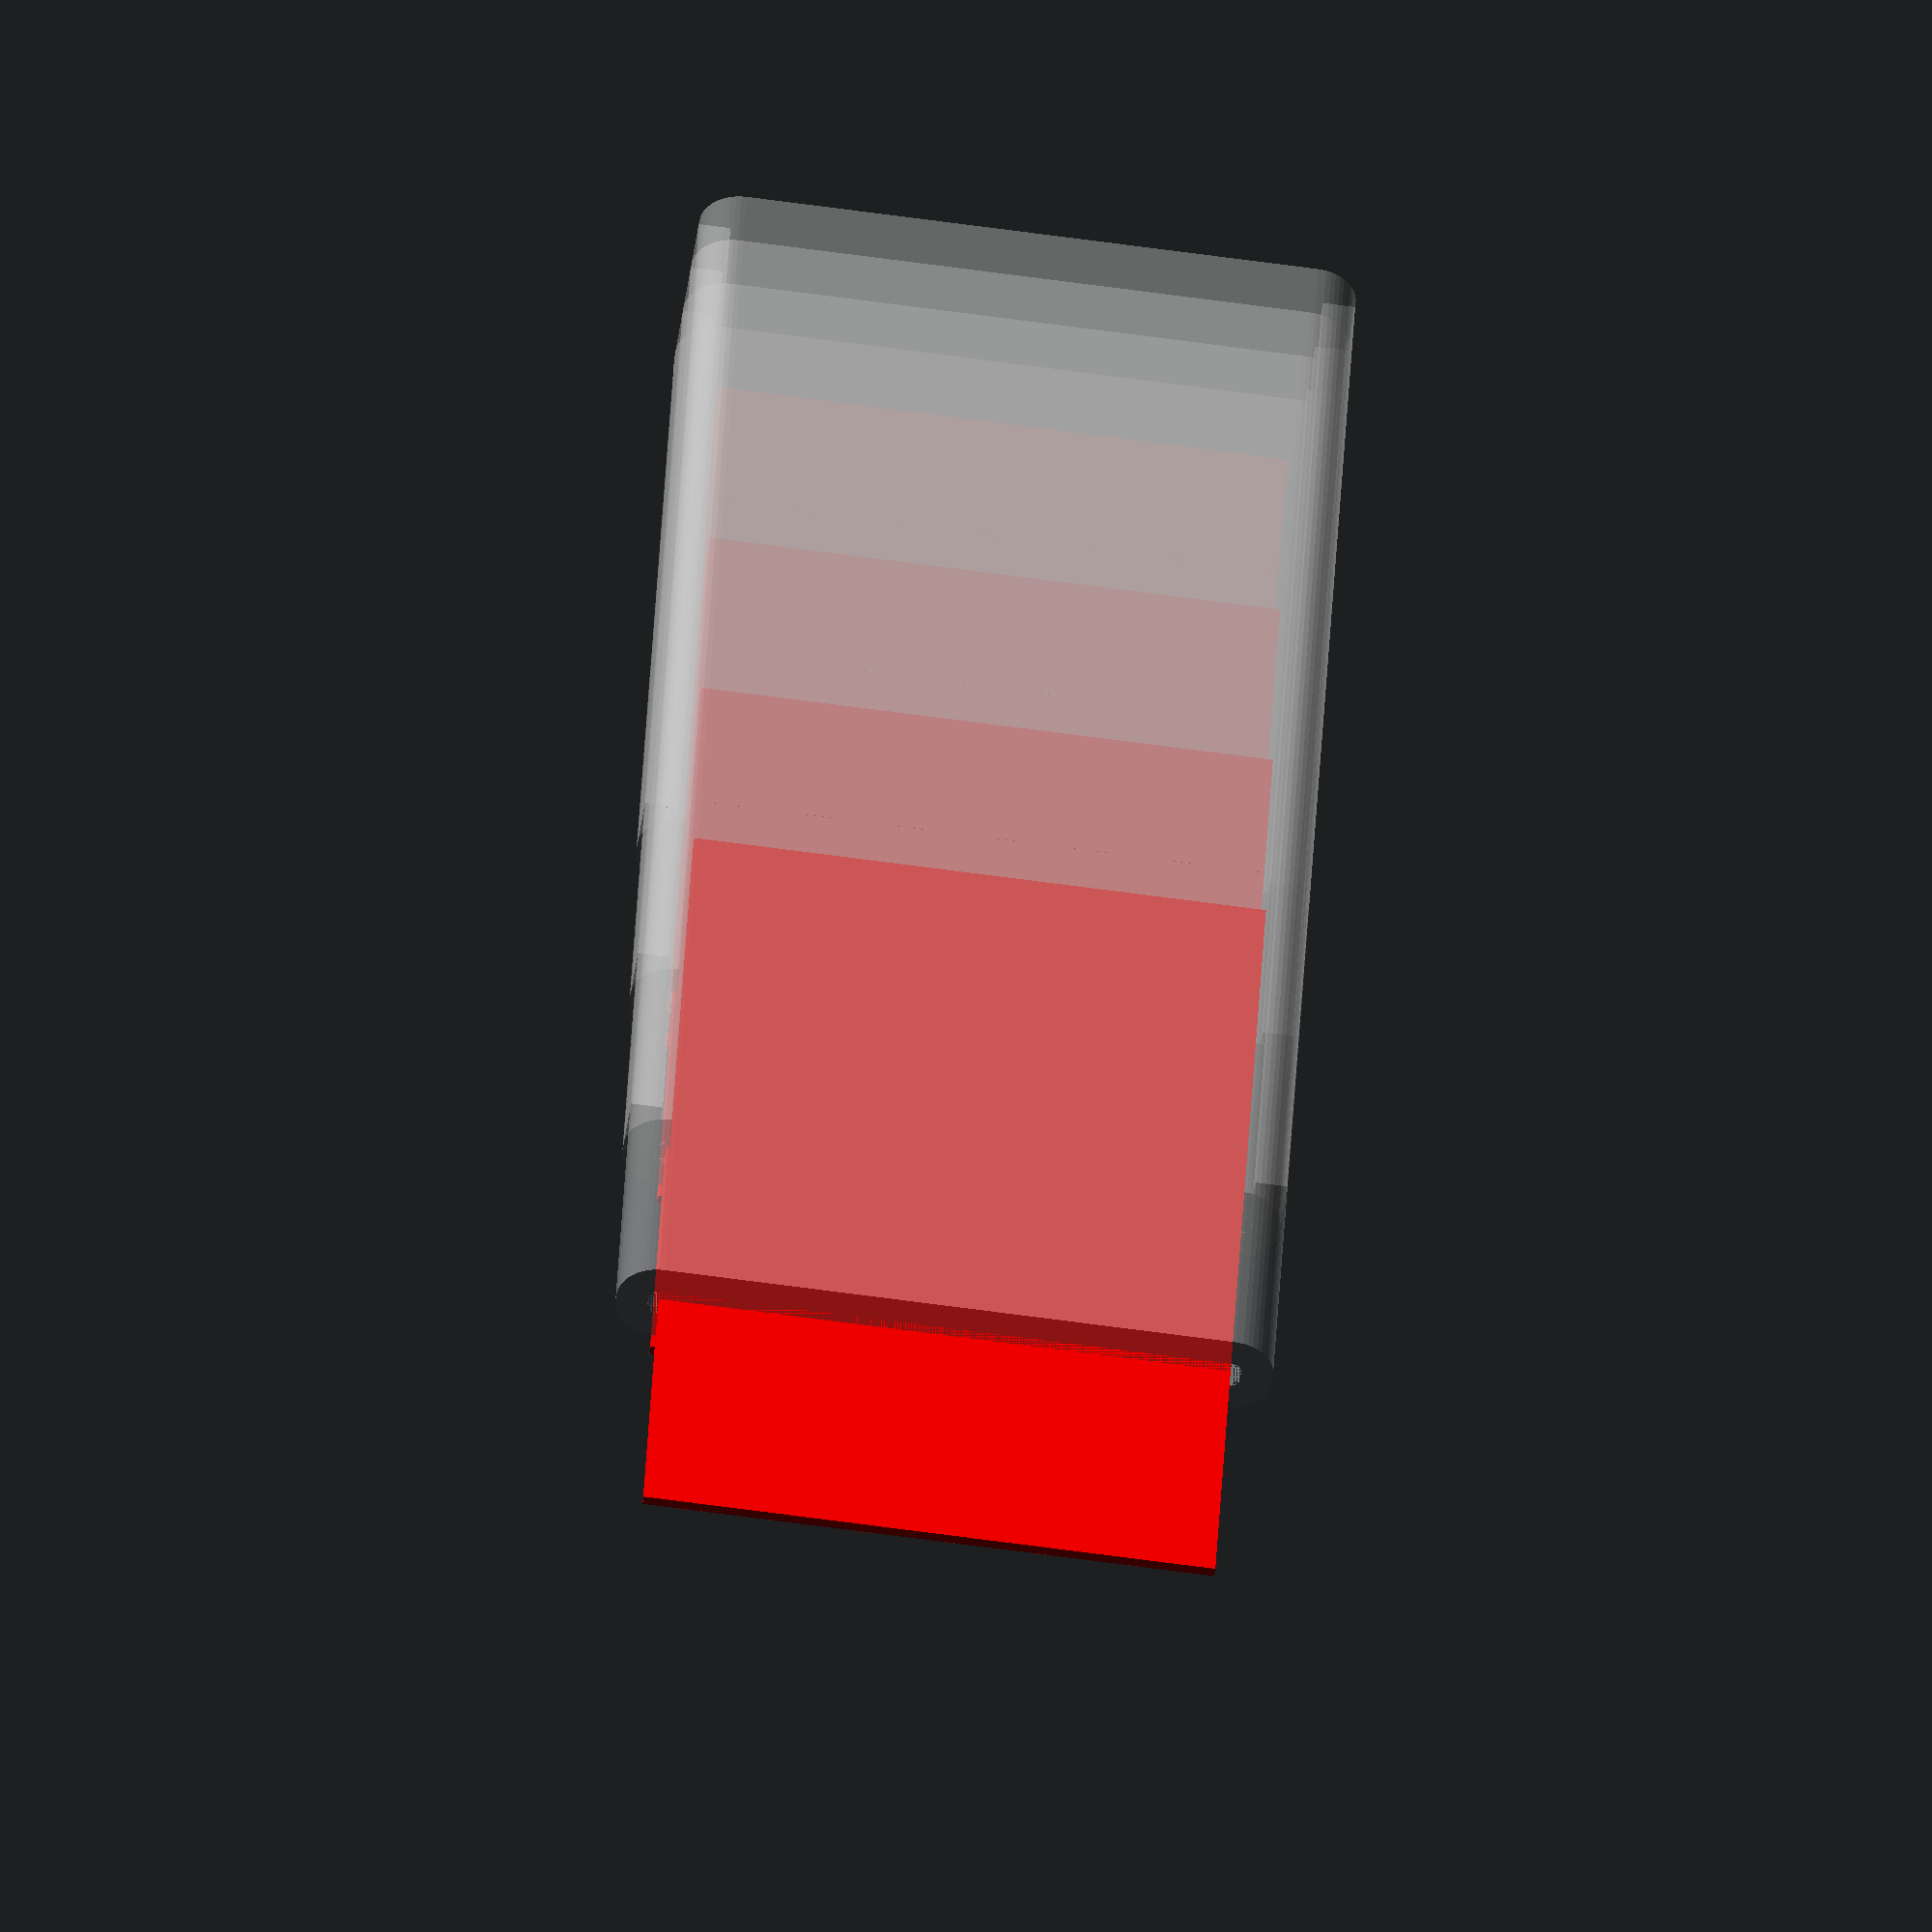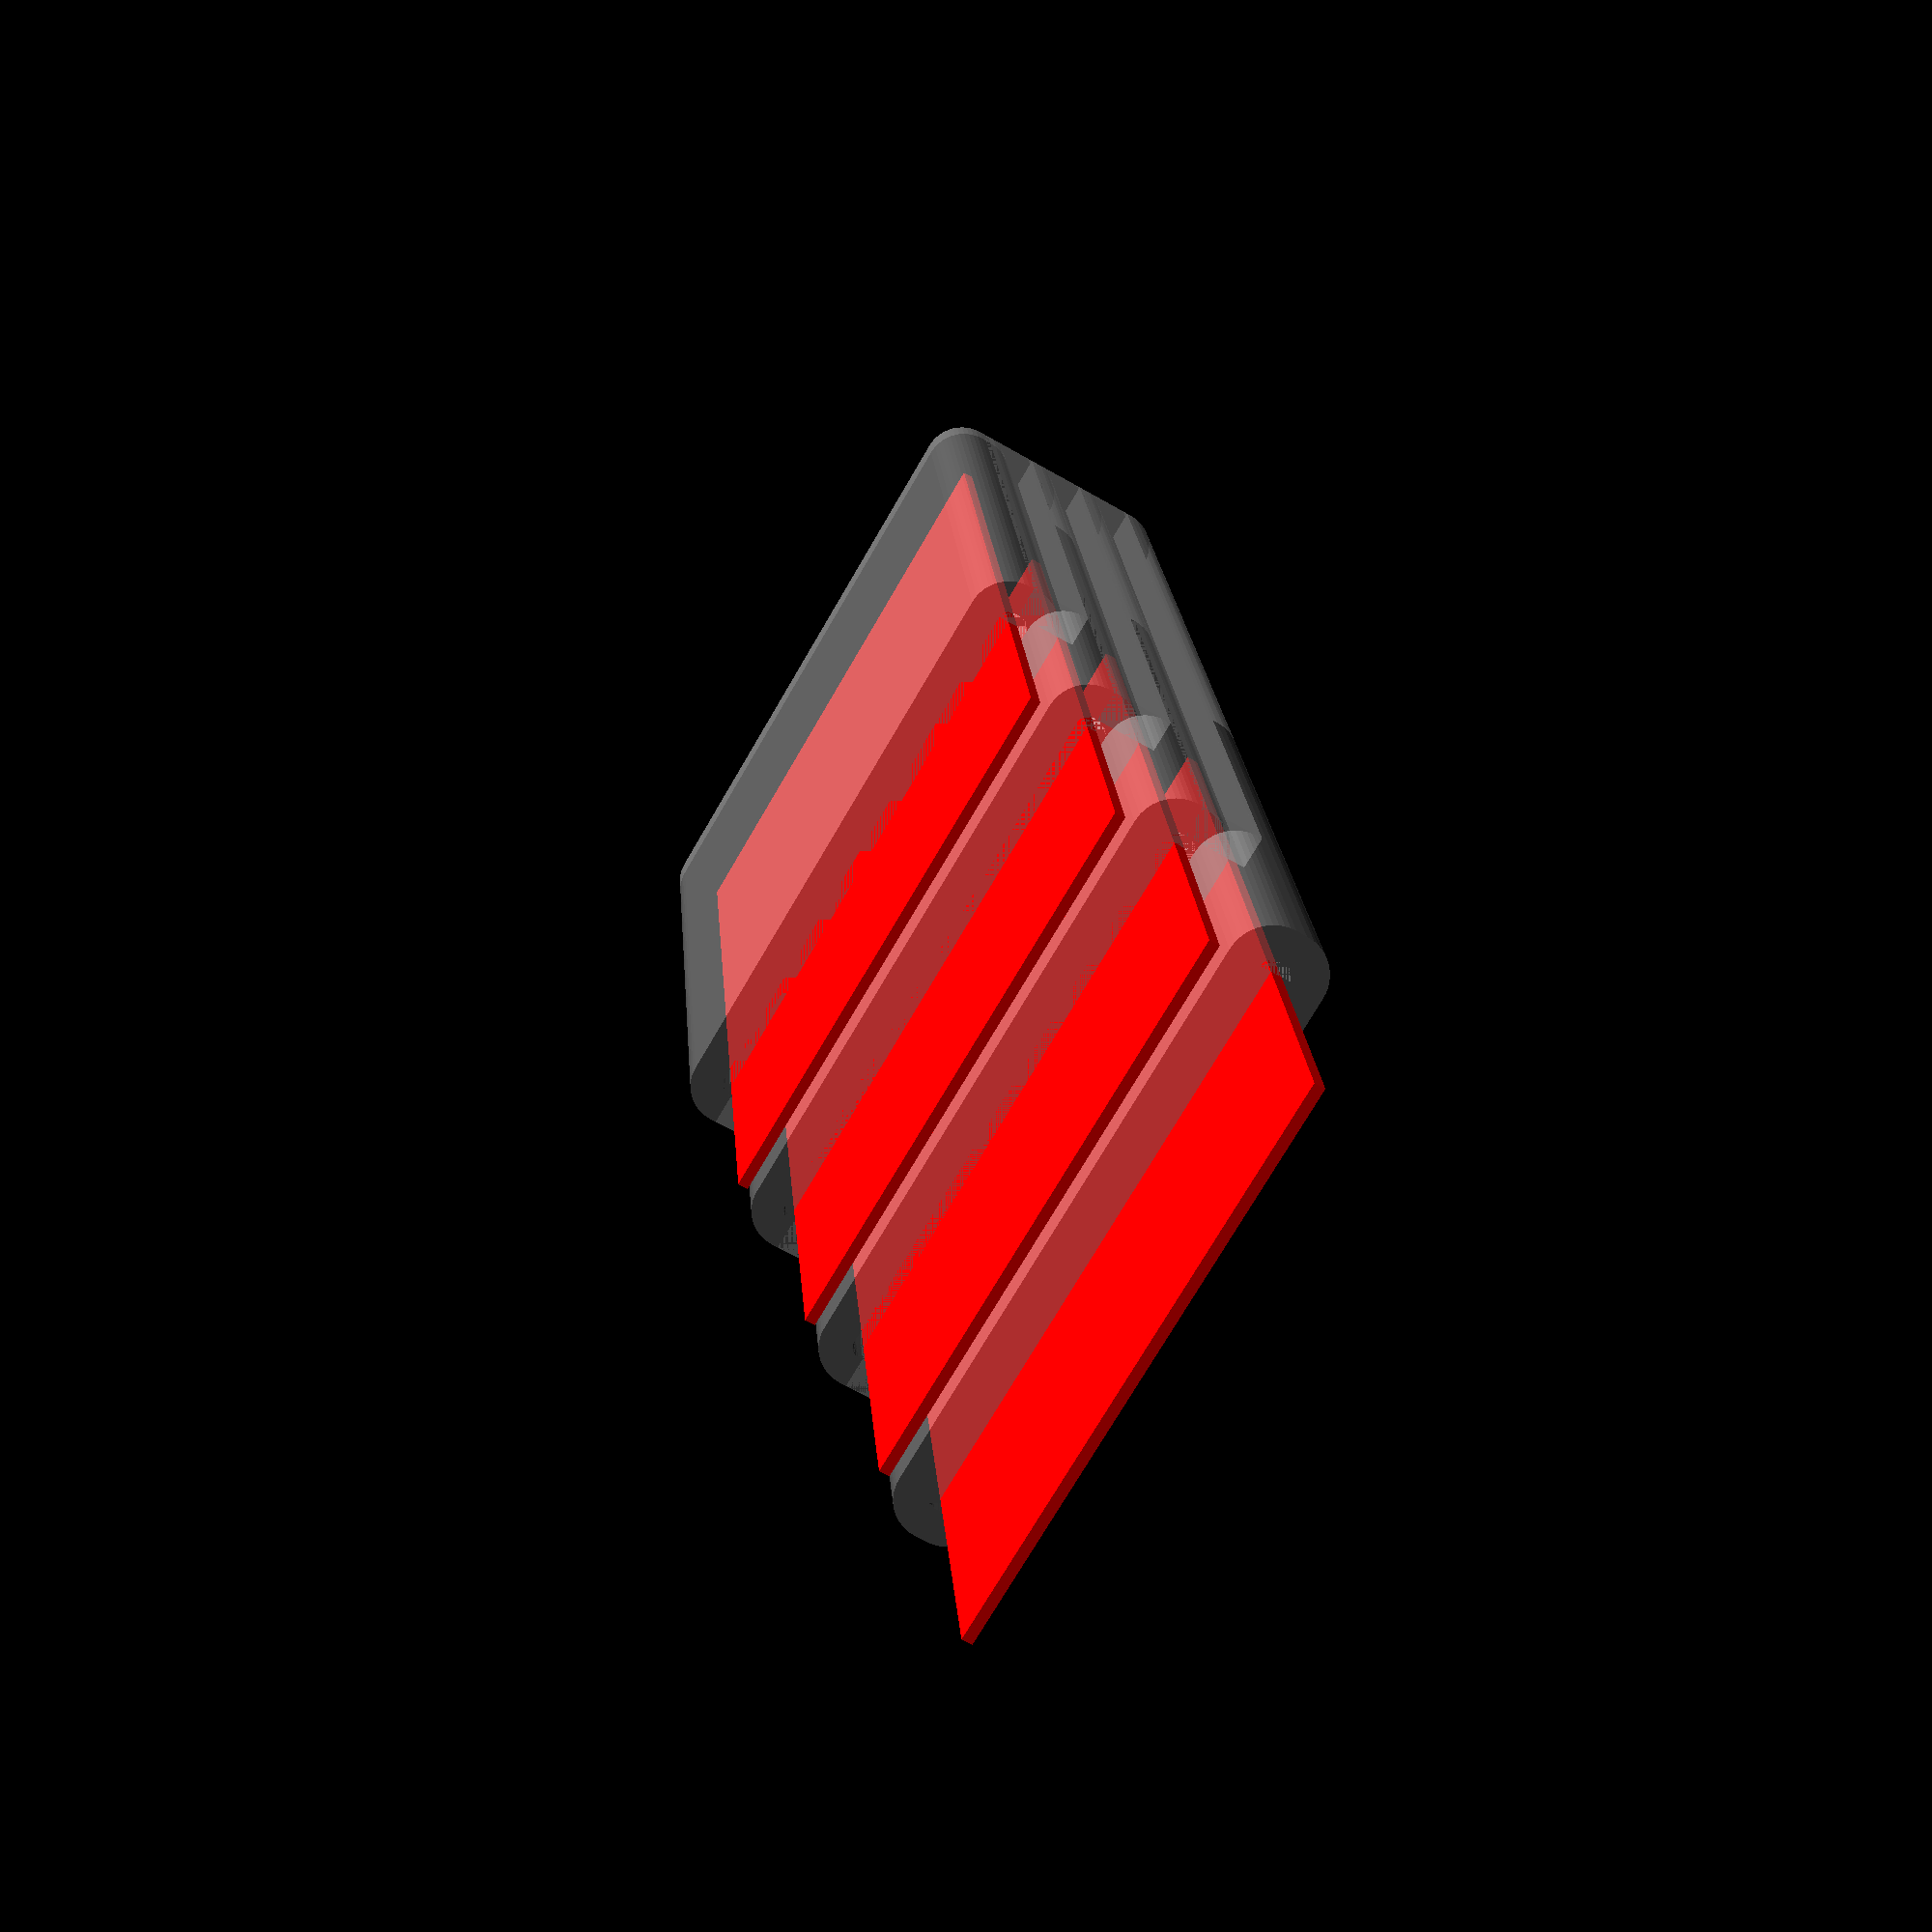
<openscad>
/* https://edux.fit.cvut.cz/courses/BI-3DT/classification/openscad-ukol */
/* https://github.com/nesro/nesrotom-3dt-2015 */
/* nesrotom@fit.cvut.cz */

/************************************************************/
/* GLOBAL VARIABLES *****************************************/
/************************************************************/

/* comment this out before submission! */
$fn = 50;

/* turn on non-rounded cubed in rcXXX */
debug = 0;
debug_show_card = 1;

/************************************************************/
/* ROUNDED CUBES ********************************************/
/************************************************************/

/* rounded cube - 4 cylinder + hull */
/* FIXME: this is called only when y == 0
   so it can be optimized */
module rc4CH(x,y,z,r) {
    echo("rc4CH x=",x,",\ty=",y,",\tz=",z,",\tr=",r);
    if (debug) { %cube([x+2*r,y+2*r,z], center=true); }
    hull() {
        for (i=[-1,1])
            for (j=[-1,1])
                translate([(i*x/2),(j*y/2),0]) 
                    cylinder(r=r, h=z, center=true);
    }
}

/* rounded cube - linear extrude */
module rcLE(x,y,z,r) {
    echo("rcSOE x=",x,",\ty=",y,",\tz=",z,",\tr=",r);
    if (debug) { %cube([x+2*r,y+2*r,z], center=true); }
    linear_extrude(height=z,center=true,convexity=0,twist=0)
    offset(r=+r)
    square([x,y],center=true);
}

/* rounded cube - 2 circles + hull + linear extrude */
module rc2CHLE(x, y, z, r) {
    /* TODO - this should replace rc4CH */
}

module rc(x,y,z,r) { 
    if (y == 0) {
        rc4CH(x,y,z,r);
    } else {
        rcLE(x,y,z,r);
    }
}

/************************************************************/
/* CARDHOLDER ***********************************************/
/************************************************************/

module one_card(x,y,z,t,s,c,d,v,i) {
    /* card height */
    c_height = y * (1 - v);
    
    /* card holder height */
    ch_height = c_height + s; /* FIXME */
    
    /* this is where the bottom starts */
    bottom_offset = 0 - (ch_height / 2) - (t / 2);
    
    /* size of side wall */
    side_y = z + t + (2 * s);
    
    /* how much we need to move the card so the first card
       have y equals to 0 */
    to_side = (i * (t + s + s + z)) + ((side_y + t) / 2);
    
    /* delta */
    to_up = i * d;
    
    /* move the one card holder so z == 0 */
    to_z = (ch_height / 2) + t;
    
    /* draw the card */
    if (debug_show_card) {
        to_z_card = (y / 2) + s + t;
        translate([0,
            to_side, //y
            to_z_card + to_up //z
        ])
            color("red")
            //cube([x,z,c_height], center=true);
            cube([x,z,y], center=true);
    }
    
    %translate([0,
        to_side, //y
        to_z + to_up //z
    ]) {
        /* by differencing two rc's, create the one-card
           holder without any "cork" */
        difference() {
            //color("blue")
            rc(x, z, ch_height, t + s);
            
            //color("blue")
            rc(x, z, ch_height, s);
        }
        
        /* this is the "cork" */
        //color("blue")
        translate([0, 0, bottom_offset  - (to_up / 2)])
            rc(x, z, t + to_up, t + s);
        
        /* draw the sides. not if this is the last card */
        if (i < c - 1) {
            //color("green")
            for (mp = [-1, 1]) /* mp = minus 1, plus 1 */
                translate([
                        mp * ((x / 2) + s + (t / 2)), //x
                        side_y / 2, //y
                        0 - (t / 2) - (to_up / 2) //z
                ])
                    cube([
                        t,
                        side_y,
                        ch_height + t + to_up
                    ], center=true);
        }
    }
}

module draw_cardholder(x,y,z,t,s,c,d,v) {
    /* |t|s|z|s|T|
       T is the t shared by the next cardholder
       so we're not mulitiplying this t by c
       but we add it only once for the last card */
    translate([0,
        -(((c * (t + s + z + s)) + t) / 2)
    ,0])
        /* the for cycle needs to be 1:c for the case
           when c is one. then we want to draw only
           one card. but we pass i - 1 to the
           one_card function because we want to compute
           the offset which starts with 0, not 1 */  
        for (i=[1:c]) {
            one_card(x,y,z,t,s,c,d,v, i - 1);
        }

}

/* if the delta is negative, make it positive and rotate
   the cardholder */
module draw_cardholder_deltacheck(x,y,z,t,s,c,d,v) {
    if (d >= 0) {
        draw_cardholder(x,y,z,t,s,c,d,v);
    } else {
        rotate([0, 0, 180])
            draw_cardholder(x,y,z,t,s,c,-d,v);
    }
}

/************************************************************/

module cardholder(
    size=[85, 54, 1],
    thickness=3,
    spacing=1,
    cards=4,
    delta=25,
    visibility=0.3)
{
    /*
This is the complete list of what we need to test.
See the references in the code.

[0] Pokud size není vektor s alespoň dvěma složkami, nic se nevykreslí.
    
[1] Pokud má size pouze dvě složky, případně pokud je třetí složka 0, předpokládejte kartu s nulovou tloušťkou, což je v pořádku.
    
[2] Pokud je první nebo druhá složka vektoru size ⇐ 0, nevykreslí se nic.
    
[3] Pokud je cards <= 0, nevykreslí se nic.
    
[4] Pokud je thickness <= 0, předpokládejte hodnotu 0 (toto nebudeme testovat).
    
[5] Pokud je spacing <= 0, předpokládejte hodnotu 0.
    
[6] Pokud je delta 0, k žádnému posunu nedojde, pokud je záporné, posune se každá „zadnější“ karta níže (celý objekt se de facto převrátí zády dopředu).
    
[7] Pokud je visibility mimo interval (0, 1), předpokládejte krajní hodnotu (0 pro < 0, 1 pro > 1).
    */
    
    draw = (!len(size) || /* [0] */
           len(size) < 2 ||
           size[0] <= 0 || /* [2] */
           size[1] <= 0 ||
           cards <= 0) ? /* [3] */
               false :
               true;
    
    size = len(size) == 2 ? /* [1] */
           concat(size, 0) :
           size;
    
    thickness = thickness < 0 ? /* [4] */
                    0 :
                    thickness;
    
    spacing = spacing < 0 ? /* [5] */
                  0 :
                  spacing;
    
    visibility = visibility < 0 ? /* [7] */
                     0 :
                     visibility > 1 ?
                         1 :
                         visibility;
    
    /* i need shortcuts because i have a small screen */
    x = size[0]; /* výška karty */
    y = size[1]; /* šířka karty */
    z = size[2]; /* tloušťka */
    s = spacing;
    t = thickness;
    c = cards;
    d = delta;
    v = visibility;
    
    if (draw) {
        /* [6] */
        draw_cardholder_deltacheck(y,x,z,t,s,c,d,v);
    }
}

/************************************************************/
/* TESTS ****************************************************/
/************************************************************/

test_no = 2;

if (test_no == 2) {
    cardholder(size=[85, 54, 1], thickness=3, spacing=1, cards=4, delta=25, visibility=0.3);
    echo("TEST #2: edux default copied <<<<<");
}

if (test_no == 42) {
    cardholder(size=5, thickness=3, spacing=1, cards=4, delta=25, visibility=0.3);
    echo("TEST #42: size is a number. <<<<<");
    echo("TEST #42: NOTHING SHALL BE GENERATED <<<<<");
}

if (test_no == 666) {
    cardholder(size=[85, 64, 1], thickness=3, spacing=1, cards=4, delta=25, visibility=0.3);
    echo("TEST #666: satan's test <<<<<");
}

if (test_no == 665) {
    cardholder(size=[85, 1, 54], thickness=3, spacing=1, cards=4, delta=25, visibility=0.3);
    echo("TEST #665: y = 1 <<<<<");
}

if (test_no == 667) {
    cardholder(size=[1, 85, 54], thickness=3, spacing=1, cards=4, delta=25, visibility=0.3);
    echo("TEST #667: x = 1 <<<<<");
}

if (test_no == 1) {
    cardholder();
    echo("TEST #1: edux default <<<<<");
}

if (test_no == 2000) {
    cardholder(size=[85, 54, 1], thickness=3, spacing=1, cards=4, delta=25, visibility=0.3);
    echo("TEST #2: edux default copied <<<<<");
}

if (test_no == 3) {
    cardholder(size=[90, 70, 4], thickness=3, spacing=1, cards=4, delta=25, visibility=0.3);
    echo("TEST #3: edux slightly different size <<<<<");
}

if (test_no == 300) {
    cardholder(size=[900, 700, 40], thickness=30, spacing=10, cards=4, delta=2500, visibility=0.3);
    echo("TEST #3: edux slightly different size <<<<<");
}


if (test_no == 4) {
    cardholder(size=[90, 70, 4], thickness=5, spacing=3, cards=6, delta=10, visibility=0.5);
    echo("TEST #4: edux slightly different size and rest <<<<<");
}

if (test_no == 5) {
    cardholder(size=[666], thickness=3, spacing=1, cards=4, delta=25, visibility=0.3);
    echo("TEST #5: vector has only 1 item <<<<<");
    echo("TEST #5: NOTHIG SHALL BE GENERATED! <<<<<");
}

if (test_no == 6) {
    cardholder(size=[85, 54], thickness=3, spacing=1, cards=4, delta=25, visibility=0.3);
    echo("TEST #6: vector has only 2 item <<<<<");
}

if (test_no == 7) {
    cardholder(size=[0, 54, 1], thickness=3, spacing=1, cards=4, delta=25, visibility=0.3);
    echo("TEST #7: size[0] == 0 <<<<<");
    echo("TEST #7: NOTHIG SHALL BE GENERATED! <<<<<");
}

if (test_no == 8) {
    cardholder(size=[85, 0, 1], thickness=3, spacing=1, cards=4, delta=25, visibility=0.3);
    echo("TEST #8: size[1] == 0 <<<<<");
    echo("TEST #8: NOTHIG SHALL BE GENERATED! <<<<<");
}

if (test_no == 9) {
    cardholder(size=[85, 54, 1], thickness=3, spacing=1, cards=0, delta=25, visibility=0.3);
    echo("TEST #9: cards == 0 <<<<<");
    echo("TEST #9: NOTHIG SHALL BE GENERATED! <<<<<");
}

if (test_no == 10) {
    cardholder(size=[85, 54, 10], thickness=30, spacing=-3, cards=1, delta=25, visibility=0.3);
    echo("TEST #10: spacing < 0 <<<<<");
}

if (test_no == 11) {
    cardholder(size=[85, 54, 1], thickness=3, spacing=1, cards=4, delta=0, visibility=0.3);
    echo("TEST #11: delta == 0 <<<<<");
}

if (test_no == 12) {
    cardholder(size=[85, 54, 1], thickness=3, spacing=1, cards=4, delta=-25, visibility=0.3);
    echo("TEST #12: delta = -delta <<<<<");
}

if (test_no == 13) {
    cardholder(size=[85, 54, 1], thickness=3, spacing=1, cards=4, delta=25, visibility=-2);
    echo("TEST #13: visibility = -2 <<<<<");
}

if (test_no == 14) {
    cardholder(size=[85, 54, 1], thickness=3, spacing=1, cards=4, delta=25, visibility=2);
    echo("TEST #14: visibility = 2 <<<<<");
}

if (test_no == 15) {
    cardholder(size=[85, 54, 1], thickness=3, spacing=1, cards=1, delta=25, visibility=0.3);
    echo("TEST #15: only 1 card <<<<<");
}

if (test_no == 16) {
    cardholder(size=[85, 54, 1], thickness=3, spacing=1, cards=10, delta=25, visibility=0.3);
    echo("TEST #16: 10 cards <<<<<");
}

if (test_no == 17) {
    cardholder(size=[85, 54, 1], thickness=3, spacing=1, cards=50, delta=25, visibility=0.3);
    echo("TEST #17: 50 cards <<<<<");
}

if (test_no == 18) {
    cardholder(size=[85, 54, 1], thickness=3, spacing=1, cards=2, delta=25, visibility=0.3);
    echo("TEST #18: 2 cards <<<<<");
}

</openscad>
<views>
elev=133.4 azim=187.1 roll=176.8 proj=o view=wireframe
elev=160.4 azim=300.2 roll=184.1 proj=p view=wireframe
</views>
